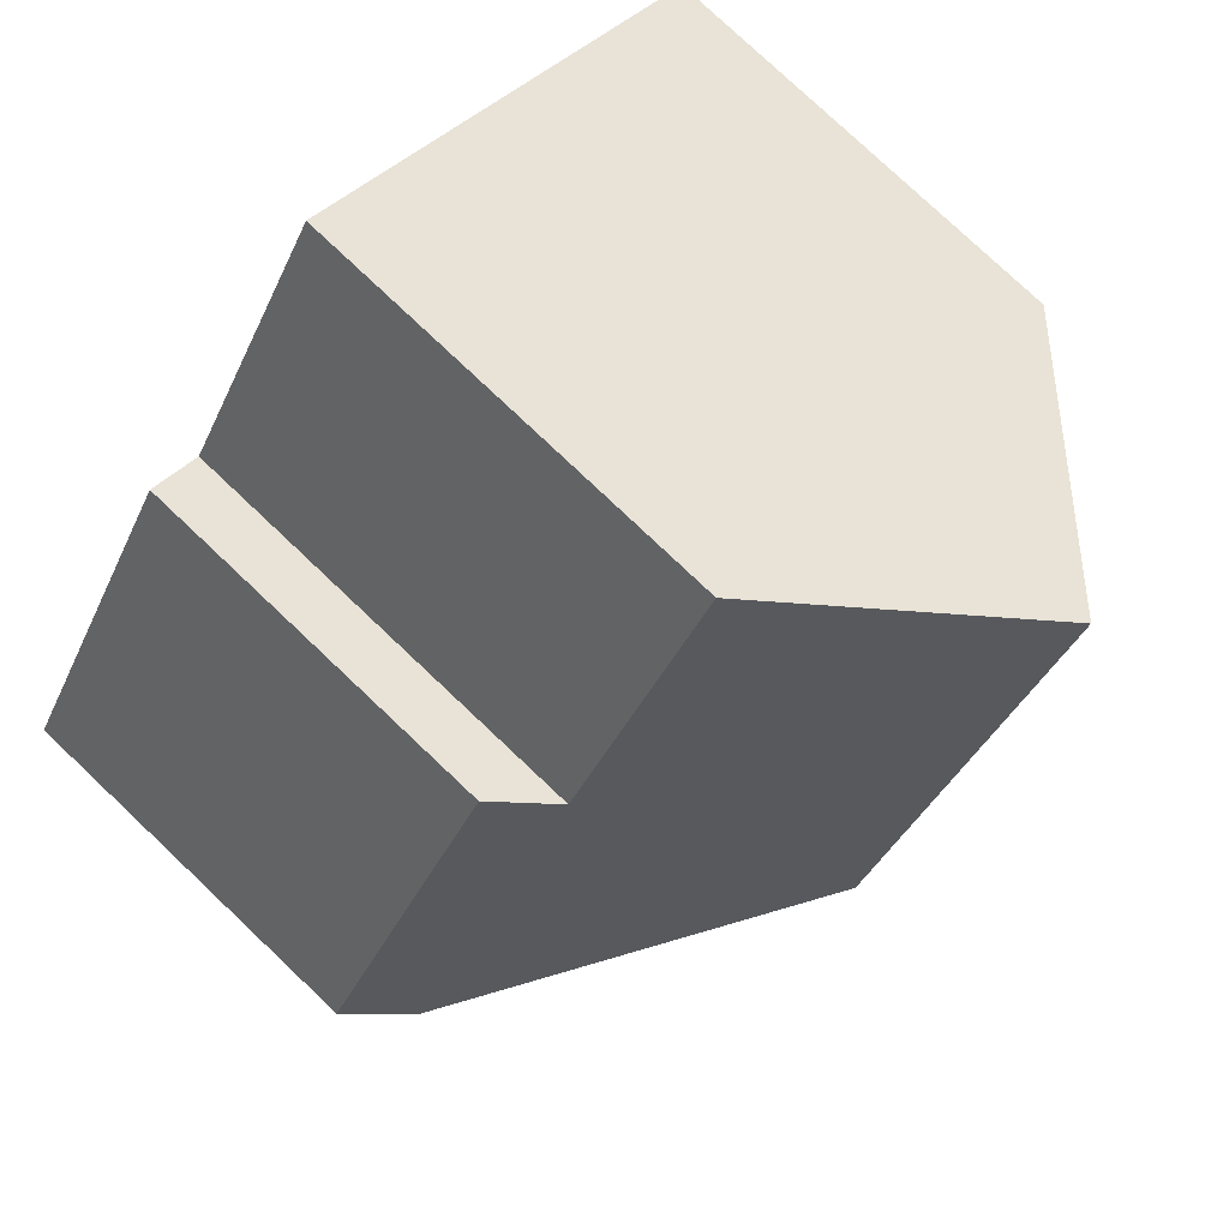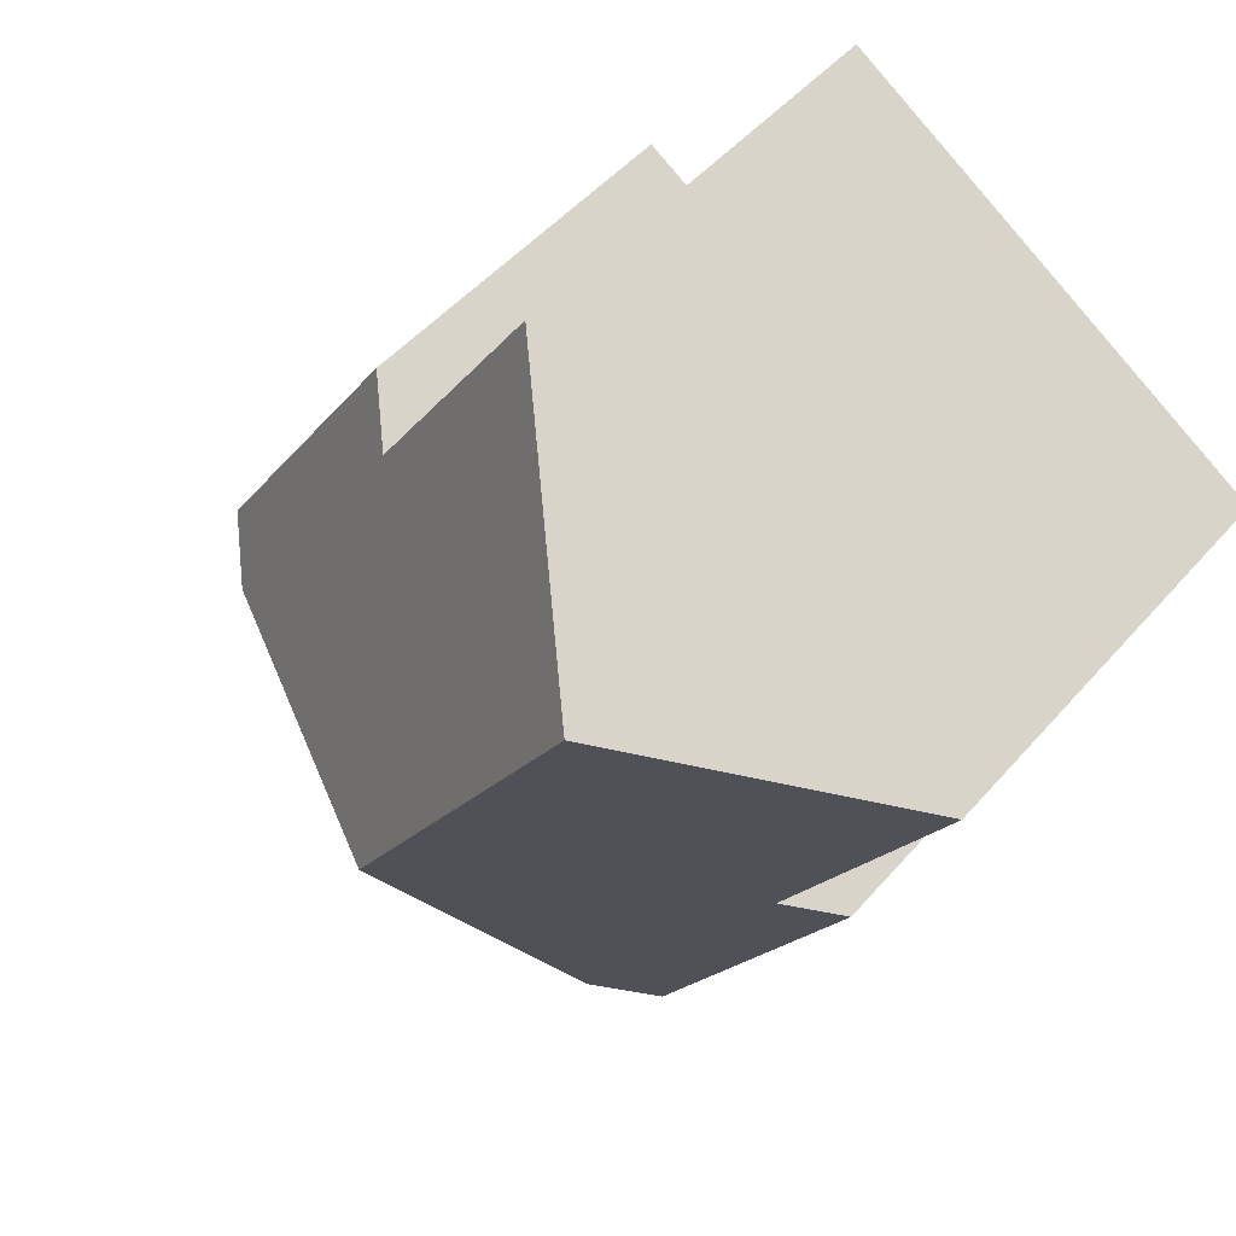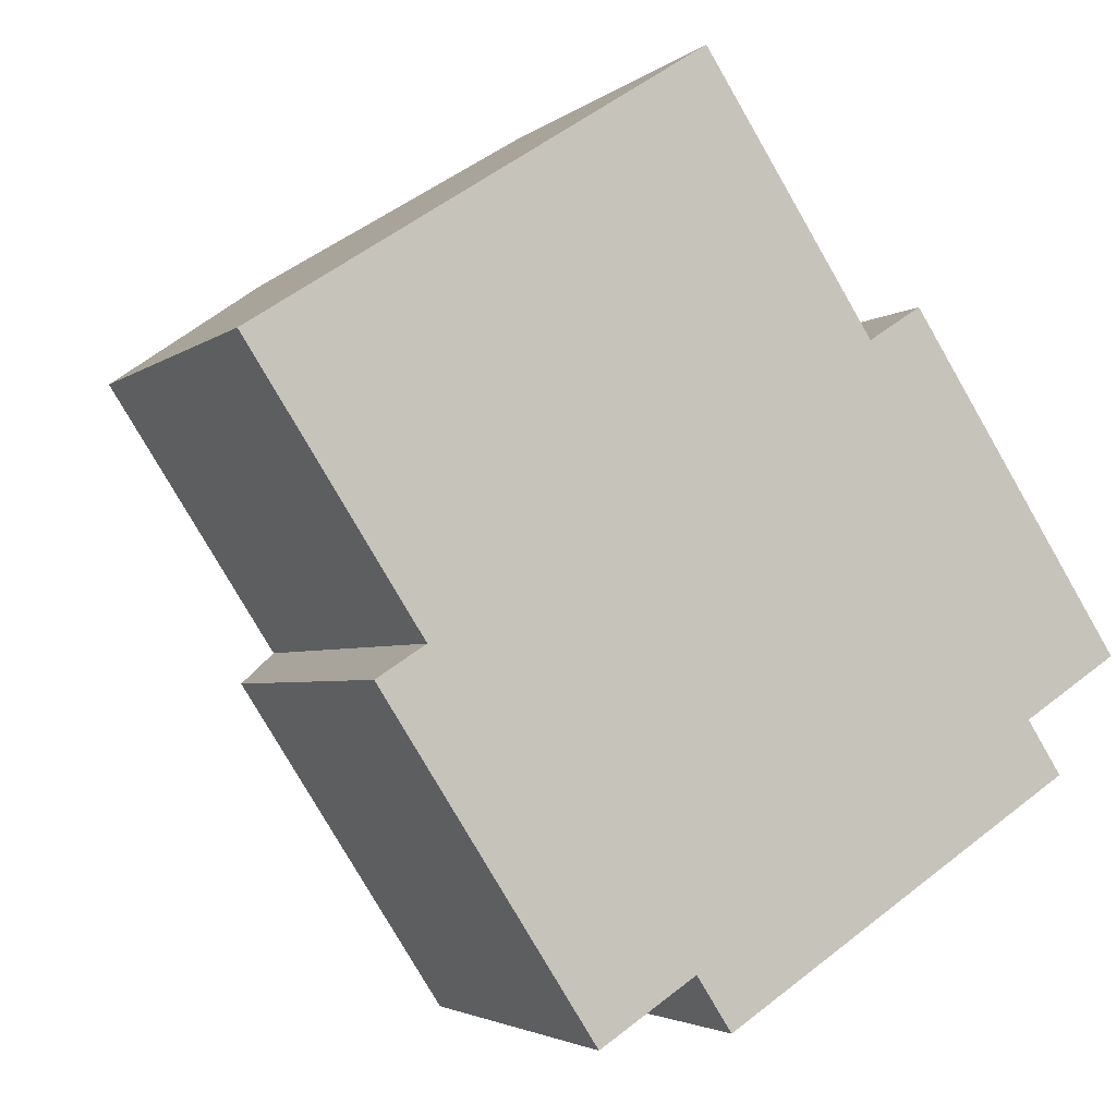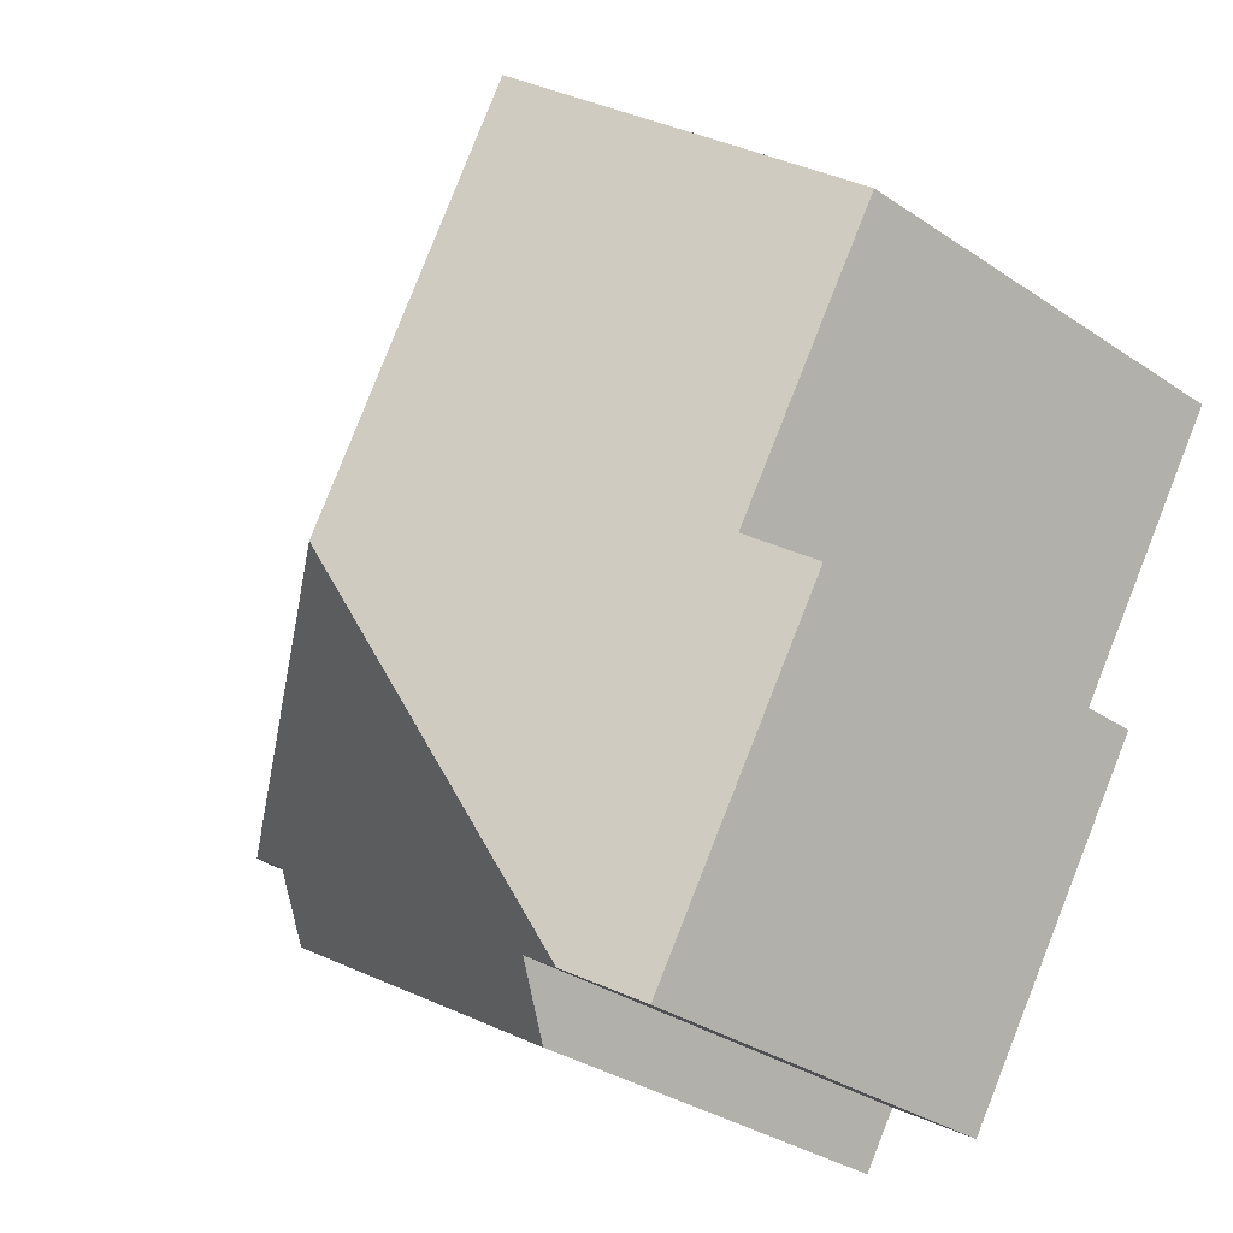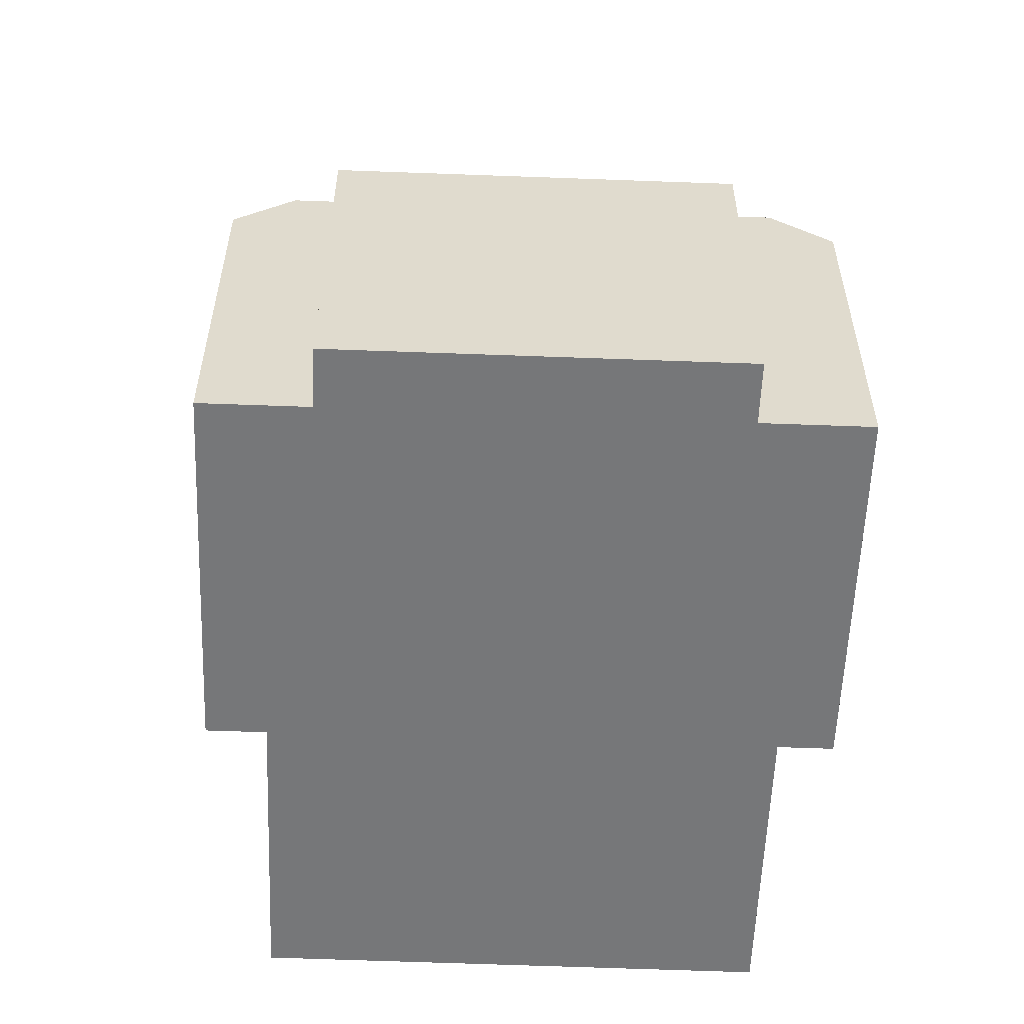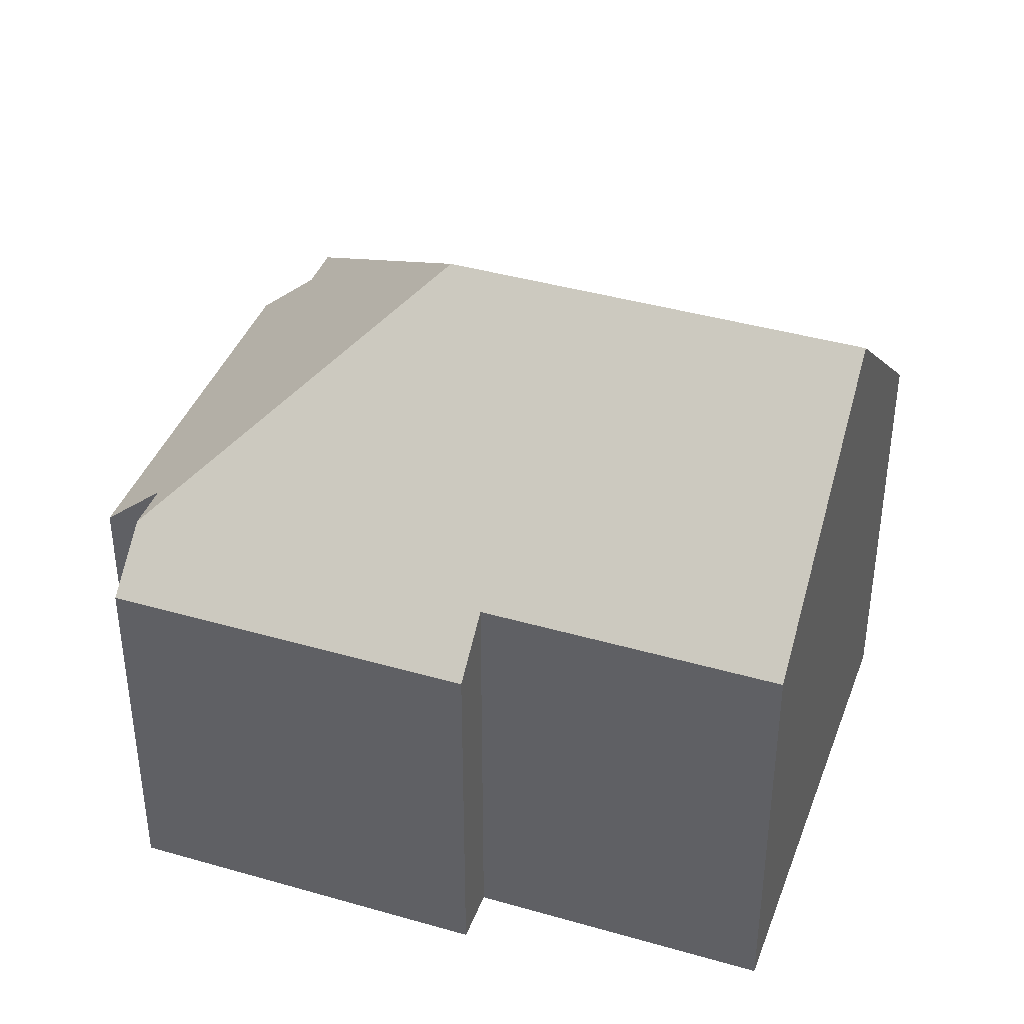
<metadata>
{"format":"obj","ext":"obj","renderer":"f3d","projection":"perspective","resolution":1024,"background":"white","views":[{"elev":78.5,"azim":133.4,"up":"+Z"},{"elev":49.0,"azim":-141.1,"up":"+Z"},{"elev":-3.2,"azim":-23.5,"up":"+Z"},{"elev":-33.8,"azim":-132.4,"up":"+Z"},{"elev":-57.1,"azim":144.8,"up":"+Y"},{"elev":40.4,"azim":-103.5,"up":"+Y"}]}
</metadata>
<code>
v  11.41 11.4 7.355
v  11.97 17.08 -5.862
v  5.757 17.08 3.71
v  15.8 11.4 0.587
v  17.16 10.04 1.465
v  22.62 10.04 -6.961
v  21.27 11.41 -7.842
v  11.99 10.04 -15.79
v  11.09 11.44 -14.41
v  17.44 10.04 -12.26
v  20.19 11.41 -8.544
v  21.07 10.04 -9.901
v  10 11.44 -15.11
v  3.179 10.04 -7.638
v  8.614 10.04 -16.01
v  4.43 11.3 -6.826
v  0 11.3 6.92e-16
v  0.675 11.98 0.435
v  21.07 6.063e-16 -9.901
v  11.99 9.67e-16 -15.79
v  17.44 7.505e-16 -12.26
v  11.09 8.821e-16 -14.41
v  8.614 9.805e-16 -16.01
v  10 9.254e-16 -15.11
v  20.19 5.232e-16 -8.544
v  22.62 4.262e-16 -6.961
v  21.27 4.802e-16 -7.842
v  3.179 4.677e-16 -7.638
v  4.43 4.18e-16 -6.826
v  0 0 0
v  0.675 -2.664e-17 0.435
v  5.757 -2.272e-16 3.71
v  11.41 -4.504e-16 7.355
v  15.8 -3.594e-17 0.587
v  17.16 -8.971e-17 1.465
g defaultobject
f 1 2 3
f 2 1 4
f 2 4 5
f 2 5 6
f 2 6 7
f 8 9 10
f 11 2 7
f 2 11 12
f 2 12 10
f 2 10 9
f 2 9 13
f 14 13 15
f 13 14 2
f 2 14 16
f 2 16 3
f 3 16 17
f 3 17 18
f 19 10 12
f 10 19 8
f 8 19 20
f 20 19 21
f 22 13 9
f 13 22 15
f 15 22 23
f 23 22 24
f 6 11 7
f 11 6 25
f 25 6 26
f 25 26 27
f 8 22 9
f 22 8 20
f 23 14 15
f 14 23 28
f 29 17 16
f 17 29 30
f 14 29 16
f 29 14 28
f 18 1 3
f 1 18 17
f 1 17 30
f 1 30 31
f 1 31 32
f 1 32 33
f 34 5 4
f 5 34 35
f 1 34 4
f 34 1 33
f 35 6 5
f 6 35 26
f 25 12 11
f 12 25 19
f 31 22 32
f 22 31 24
f 24 31 30
f 24 30 29
f 24 29 23
f 23 29 28
f 32 34 33
f 34 32 27
f 27 32 25
f 25 32 19
f 19 32 21
f 21 32 20
f 20 32 22
f 34 26 35
f 26 34 27

</code>
